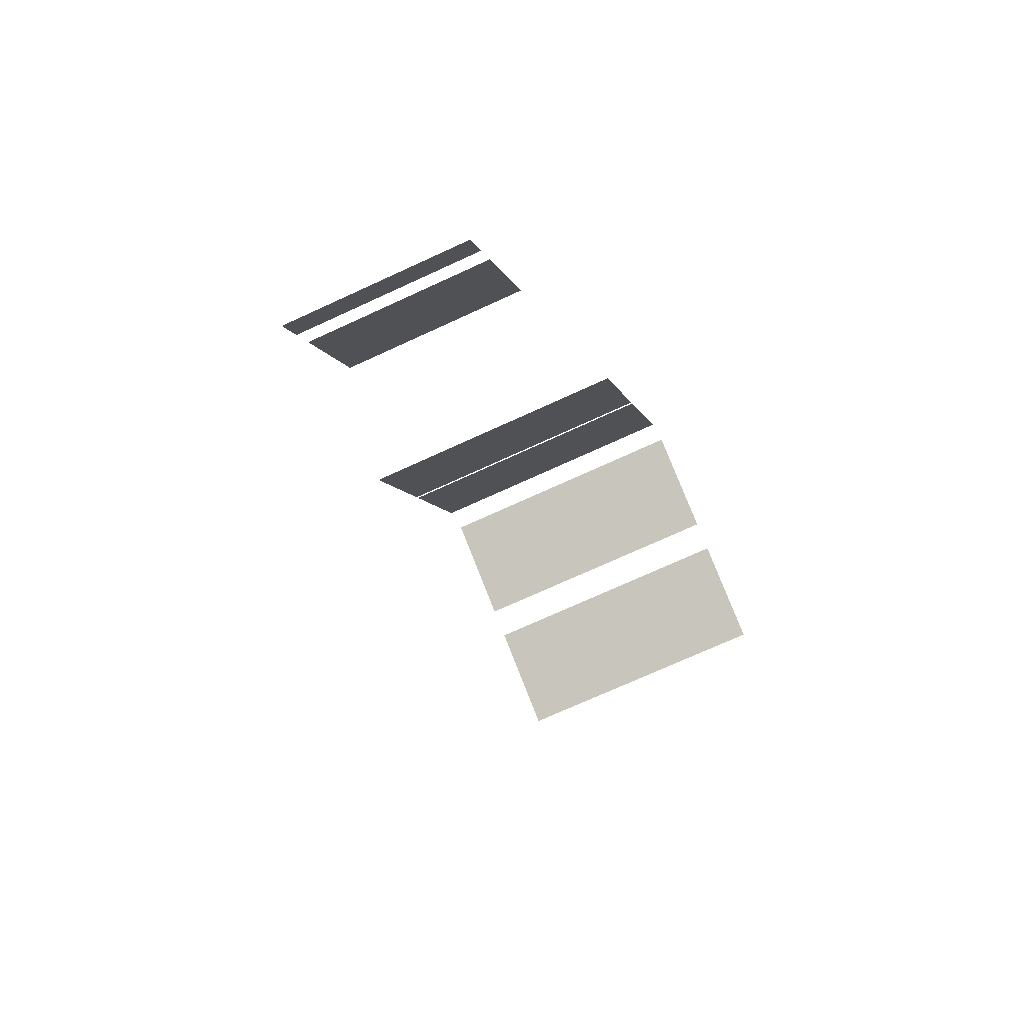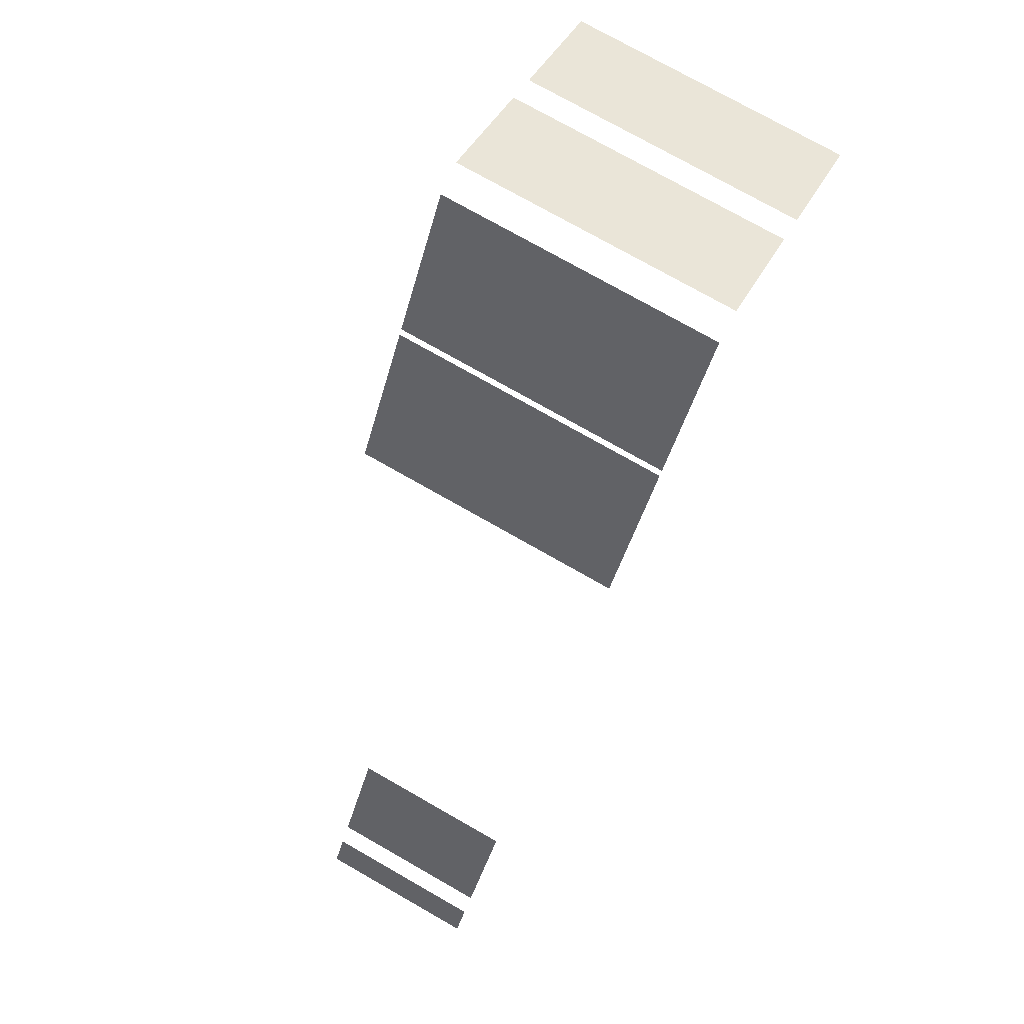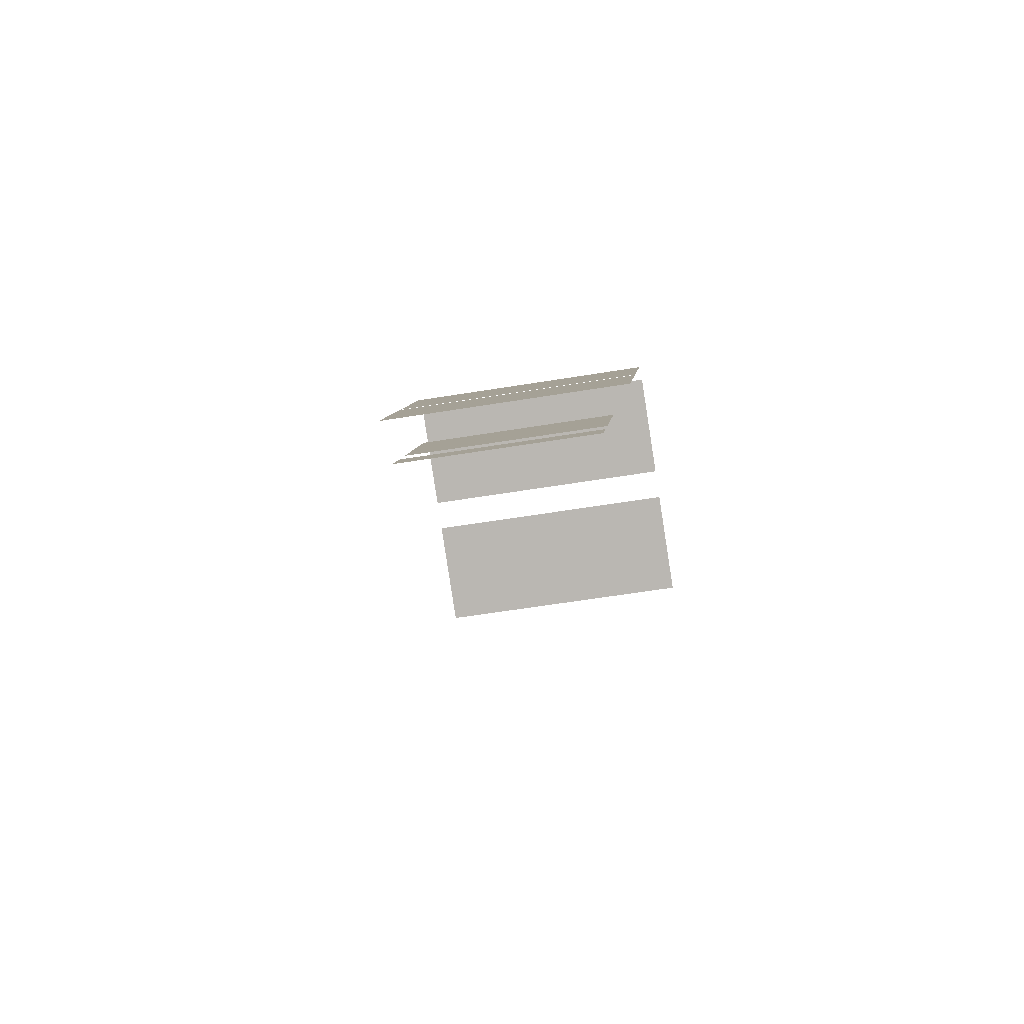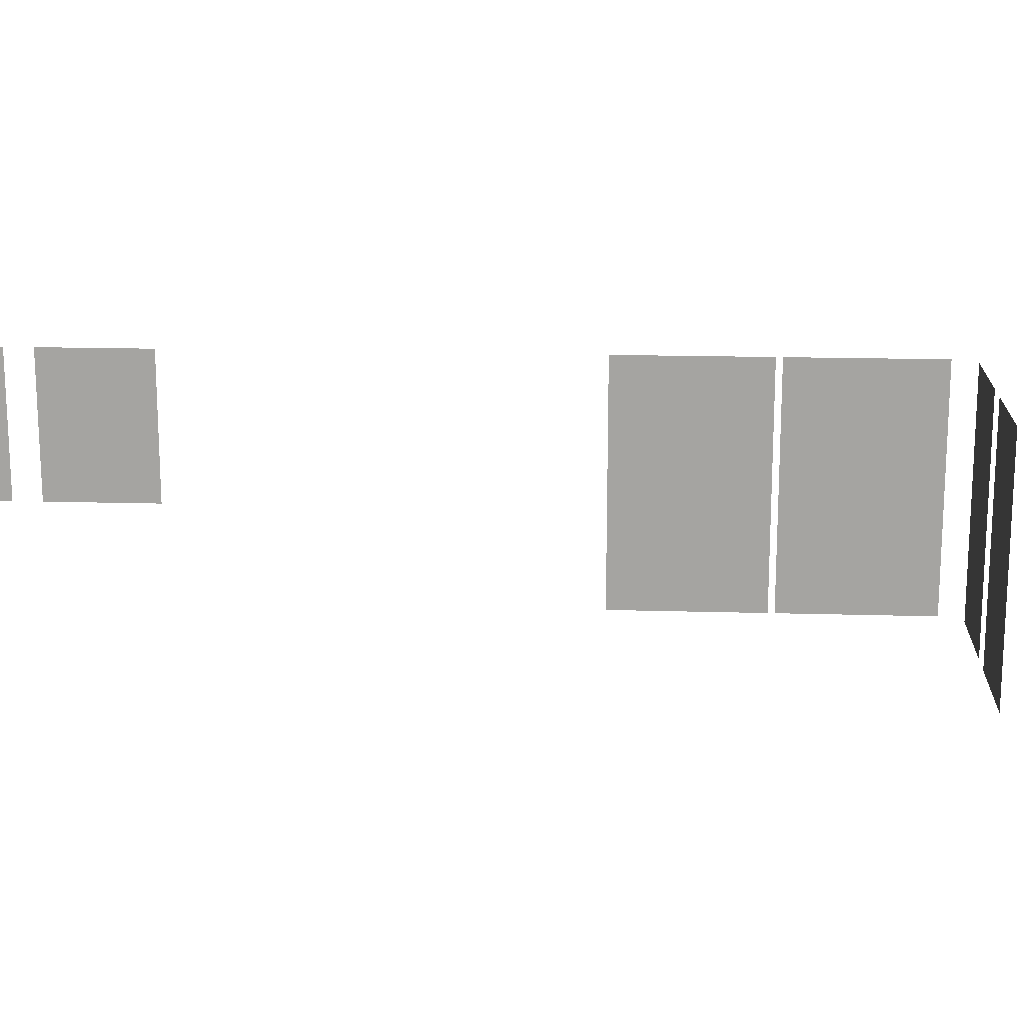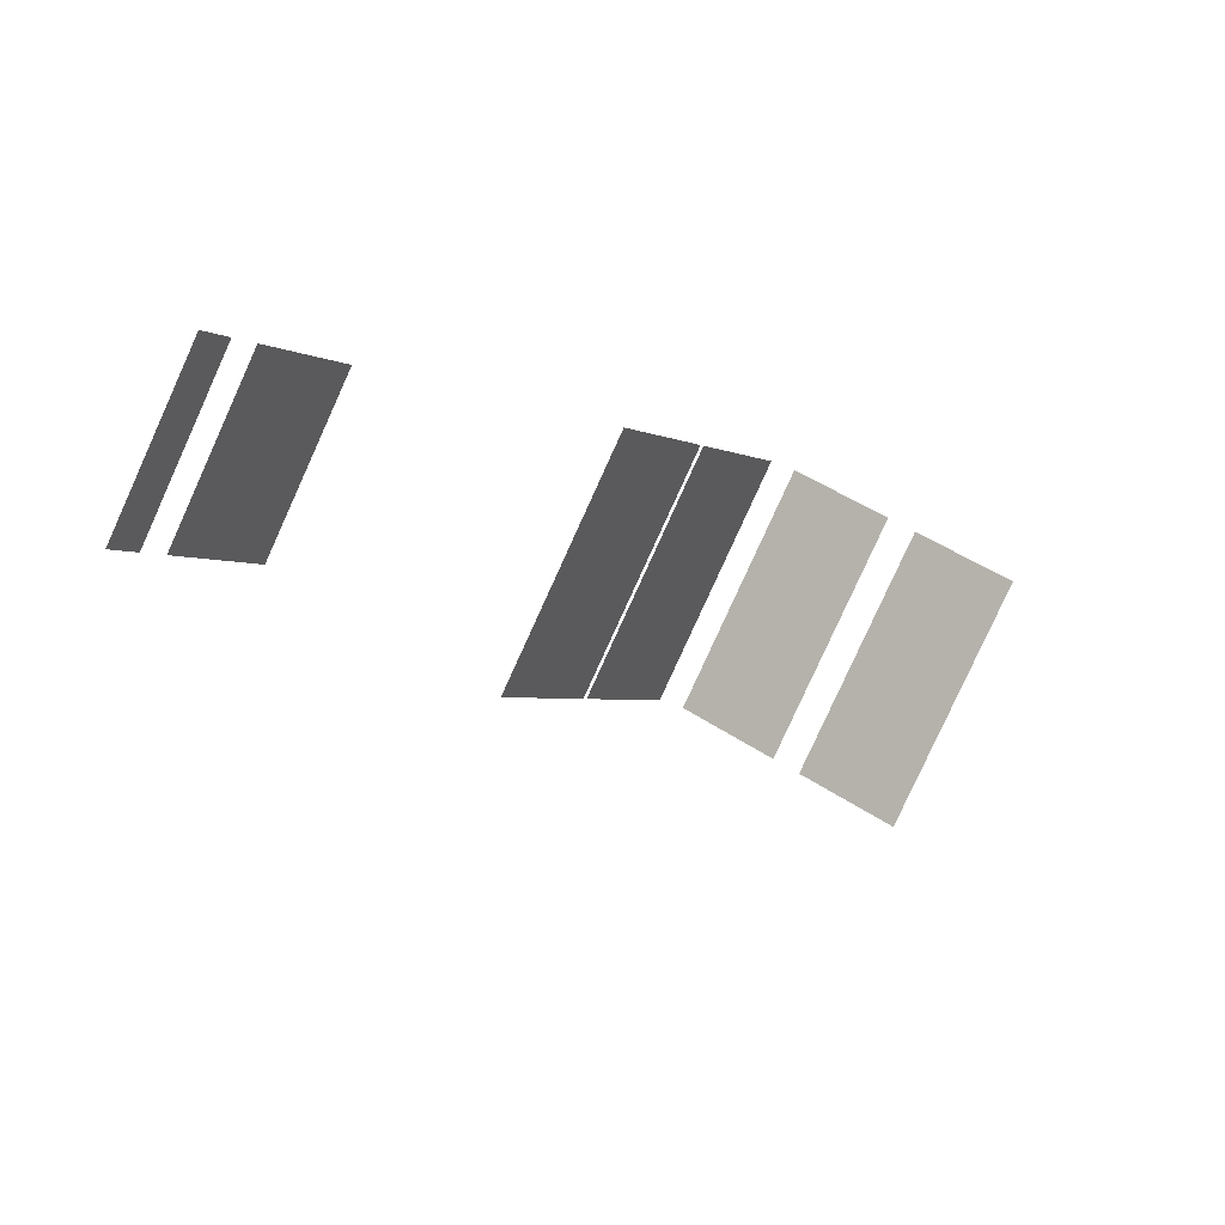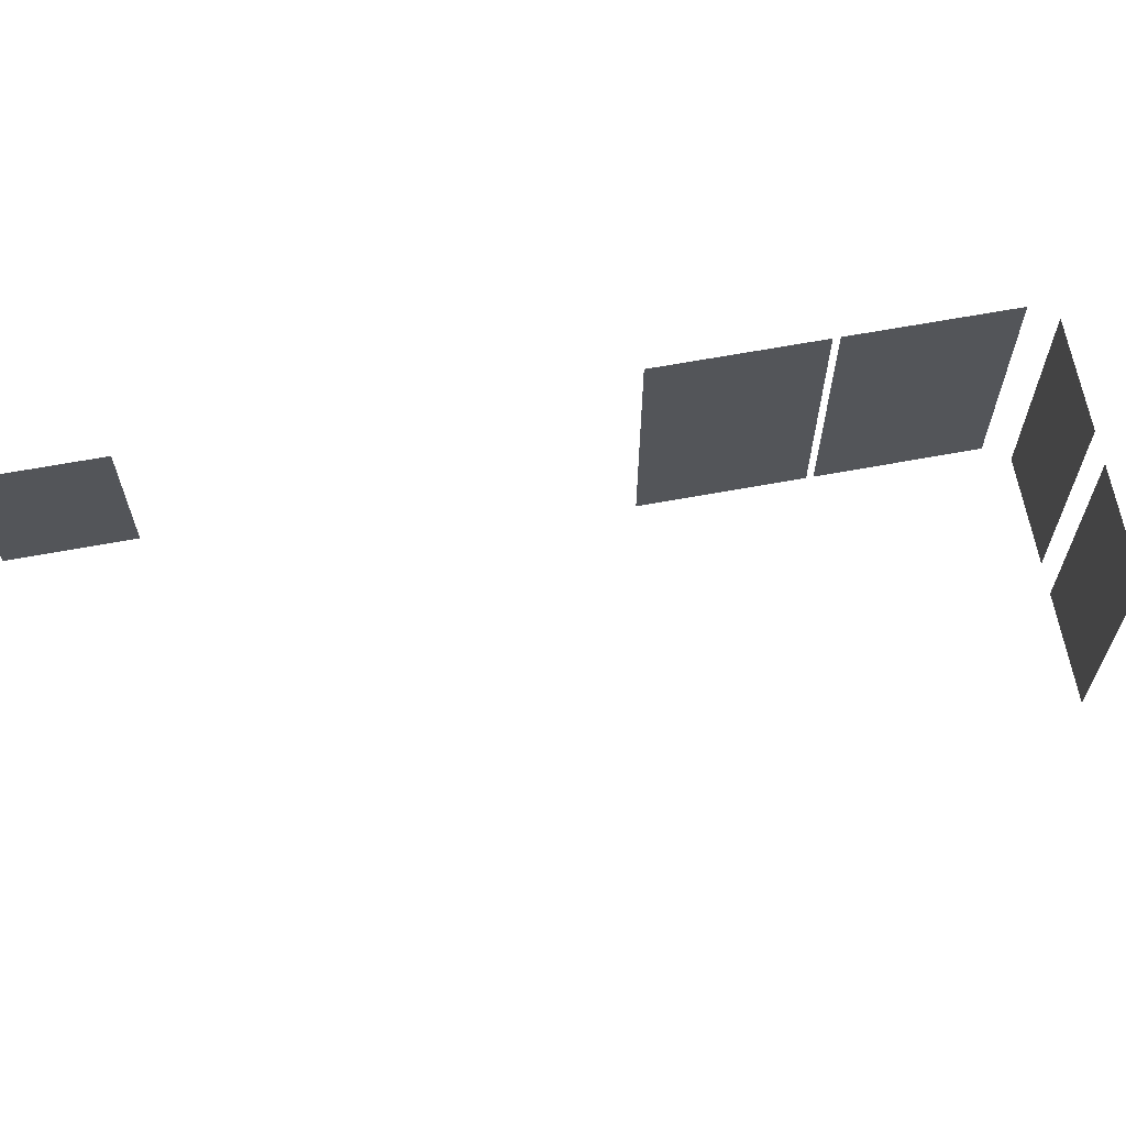
<metadata>
{"format":"obj","ext":"obj","renderer":"f3d","projection":"perspective","resolution":1024,"background":"white","views":[{"elev":-69.7,"azim":115.0,"up":"+Z"},{"elev":75.1,"azim":119.7,"up":"+Z"},{"elev":-55.0,"azim":100.0,"up":"+Z"},{"elev":16.2,"azim":-115.3,"up":"+Y"},{"elev":-79.6,"azim":155.6,"up":"+Z"},{"elev":65.3,"azim":-129.3,"up":"+Y"}]}
</metadata>
<code>
g Mesh1 cristal_2 cristales Model
v 0.151 2.523 0.5639
v -0.528 2.523 1.8
v -0.528 0.243 1.8
v 0.151 0.243 0.5639
f 1 2 3 4
g Mesh2 cristal_4 cristales Model
v -2.53 2.525 2.619
v -3.364 2.525 2.16
v -3.364 0.243 2.16
v -2.53 0.243 2.619
f 5 6 7 8
g Mesh3 cristal_3 cristales Model
v -1.461 2.525 3.206
v -2.295 2.525 2.748
v -2.295 0.243 2.748
v -1.461 0.243 3.206
f 9 10 11 12
g Mesh4 cristal_1 cristales Model
v -0.5569 2.523 1.852
v -1.236 2.523 3.088
v -1.236 0.243 3.088
v -0.5569 0.243 1.852
f 13 14 15 16
g Mesh5 cristal_5 cristales Model
v 2.532 2.525 -3.769
v 2.025 2.525 -2.847
v 2.025 1.143 -2.847
v 2.532 1.143 -3.769
f 17 18 19 20
g Mesh6 cristal_6 cristales Model
v 2.821 2.525 -4.295
v 2.662 2.525 -4.006
v 2.662 1.143 -4.006
v 2.821 1.143 -4.295
f 21 22 23 24

</code>
